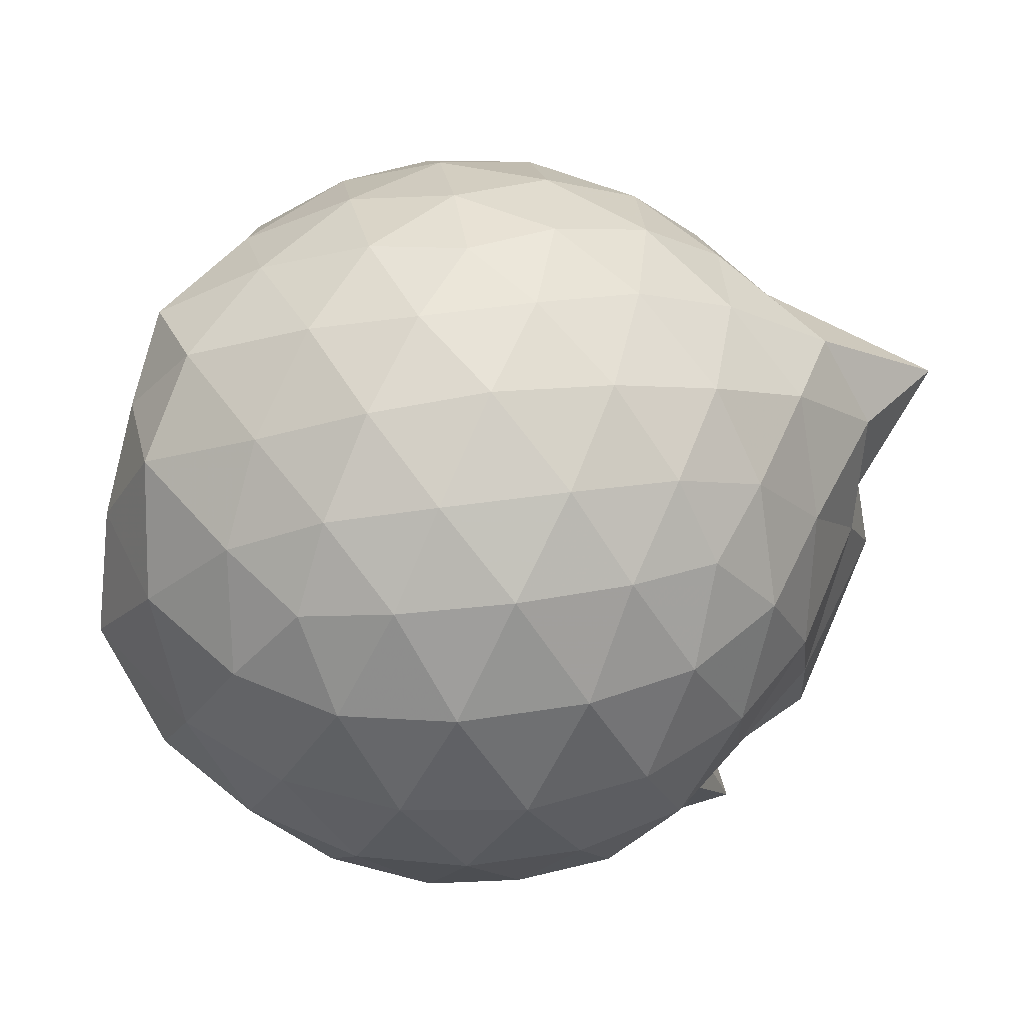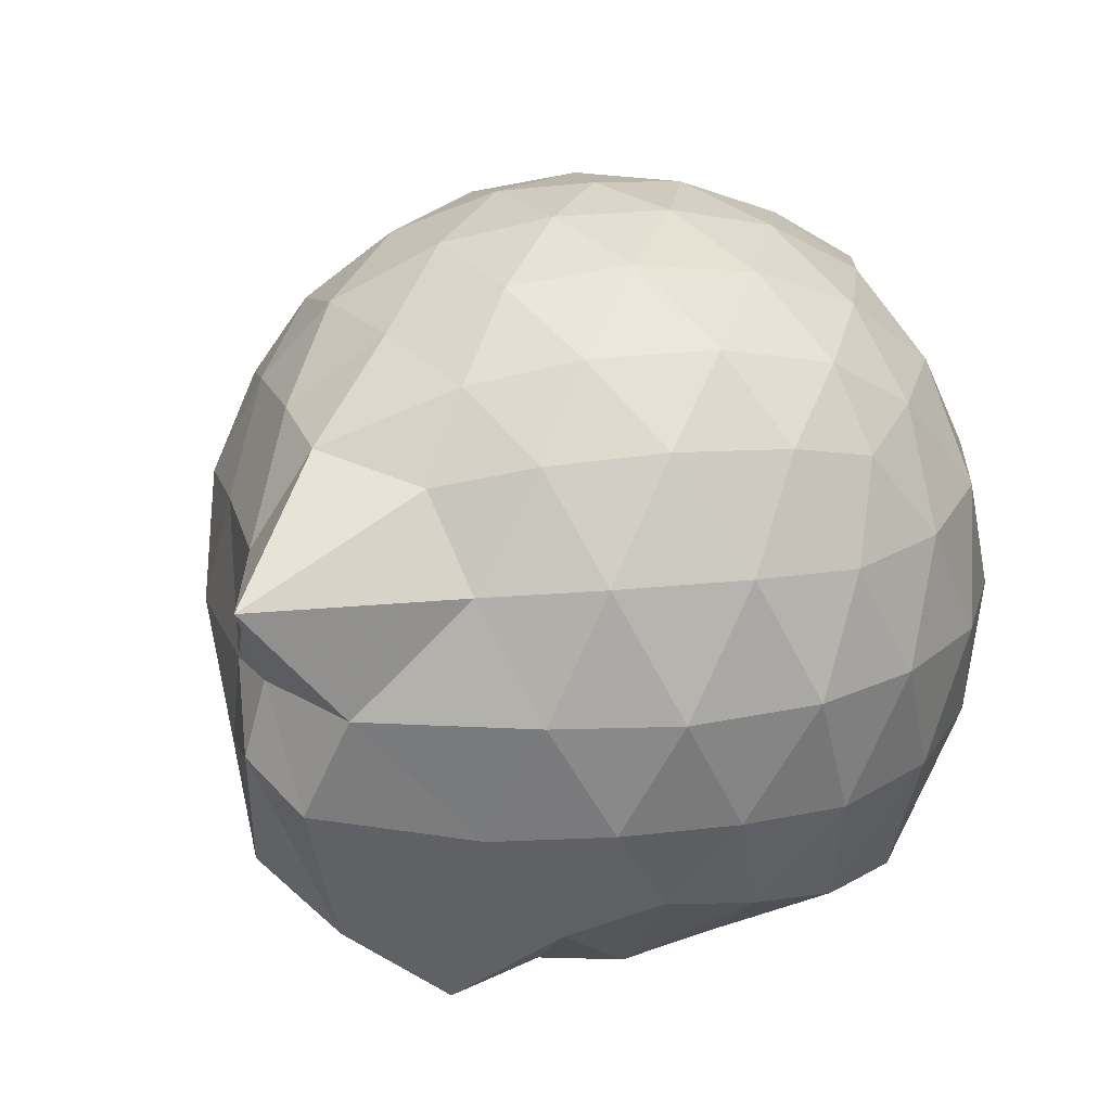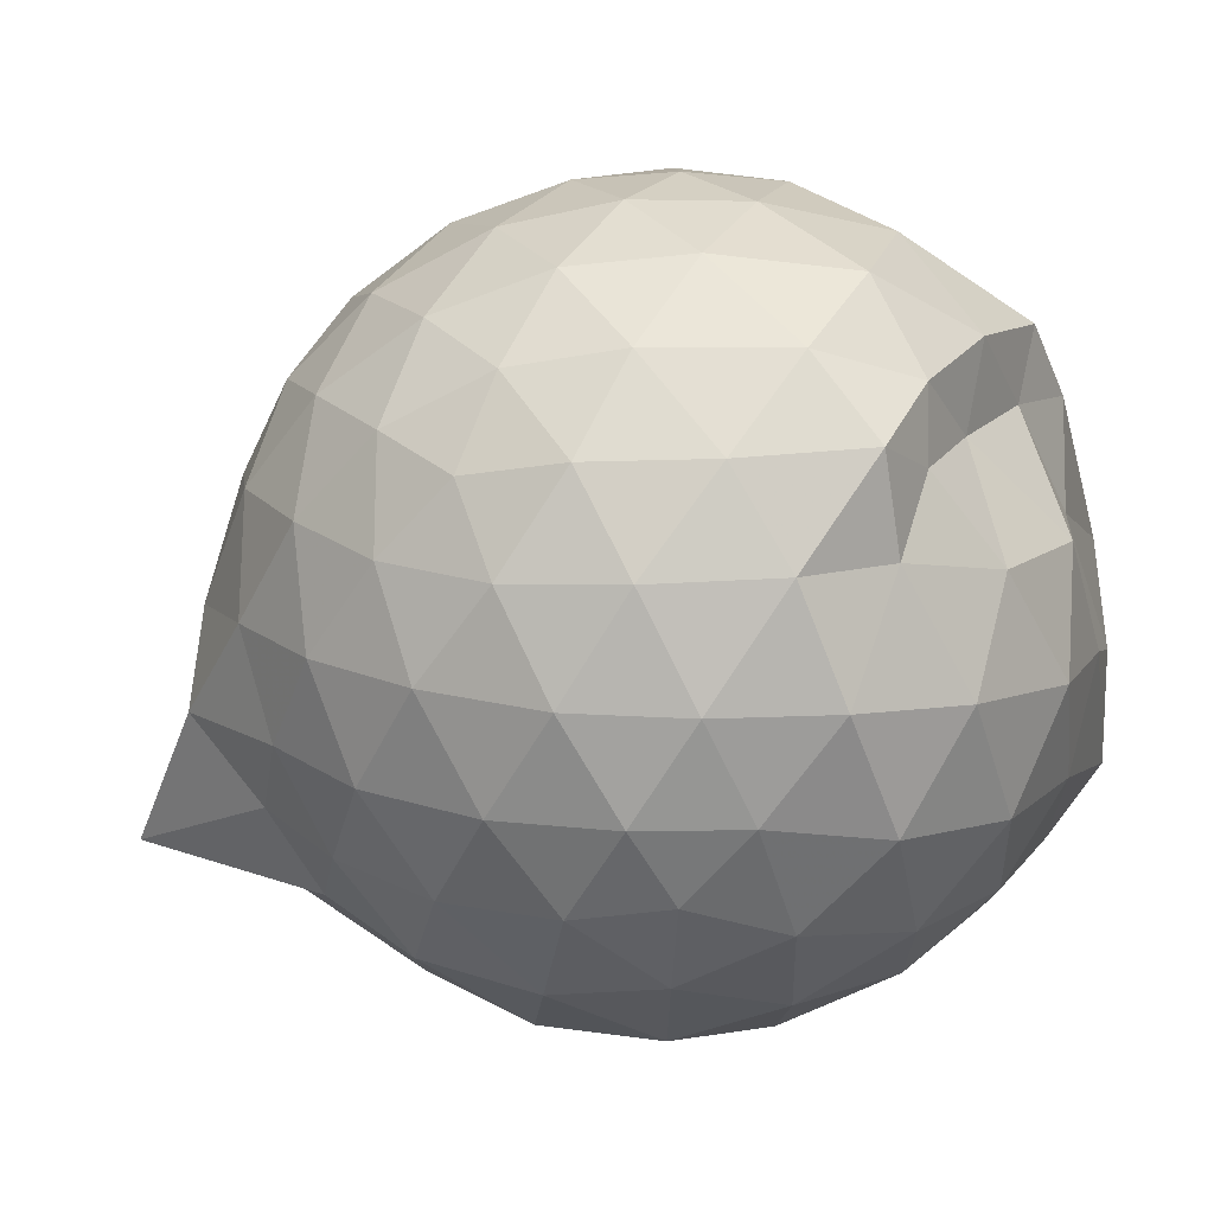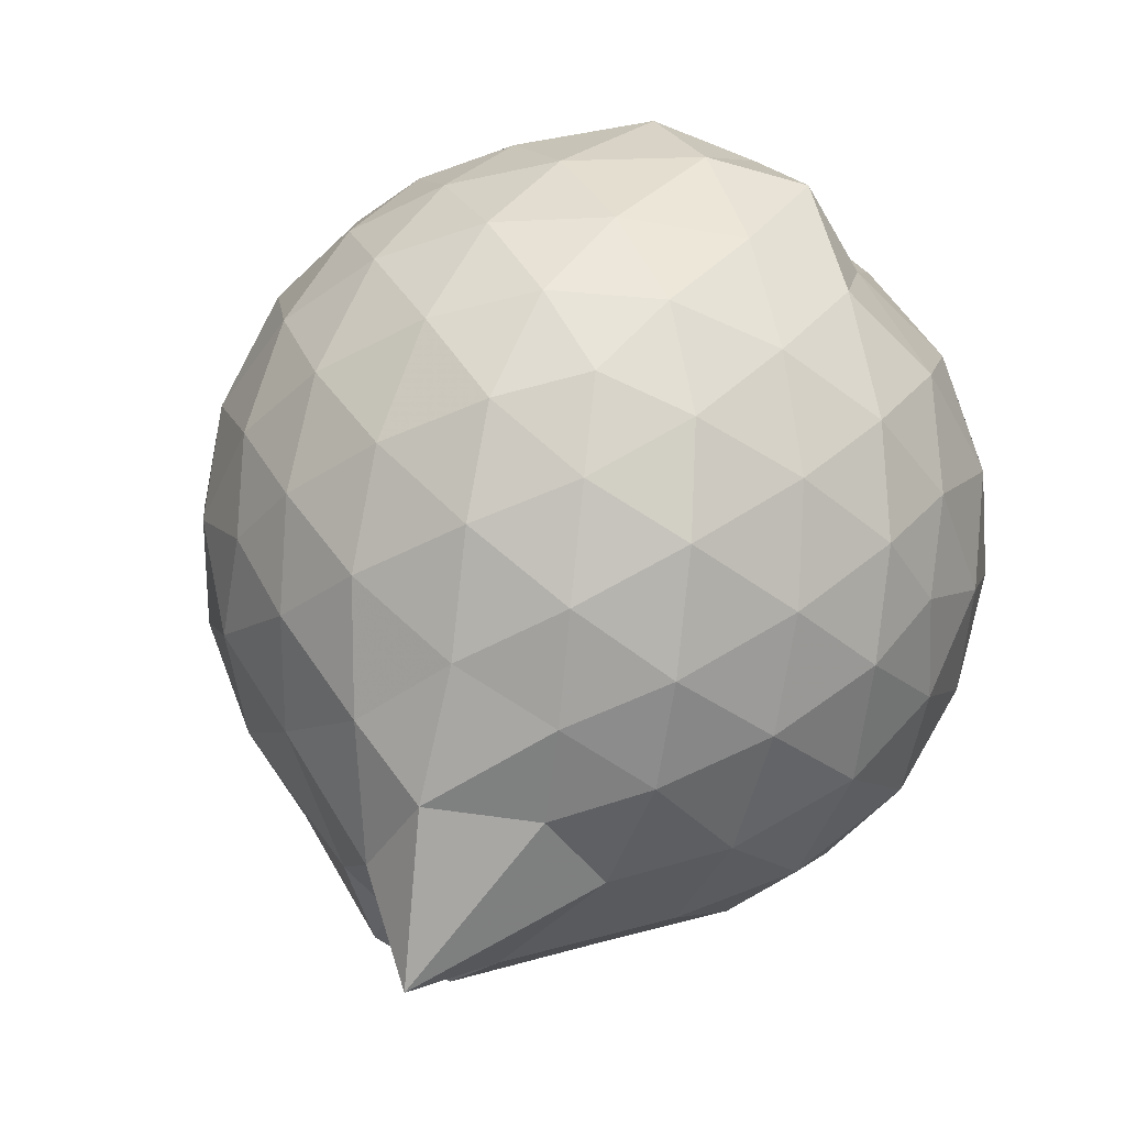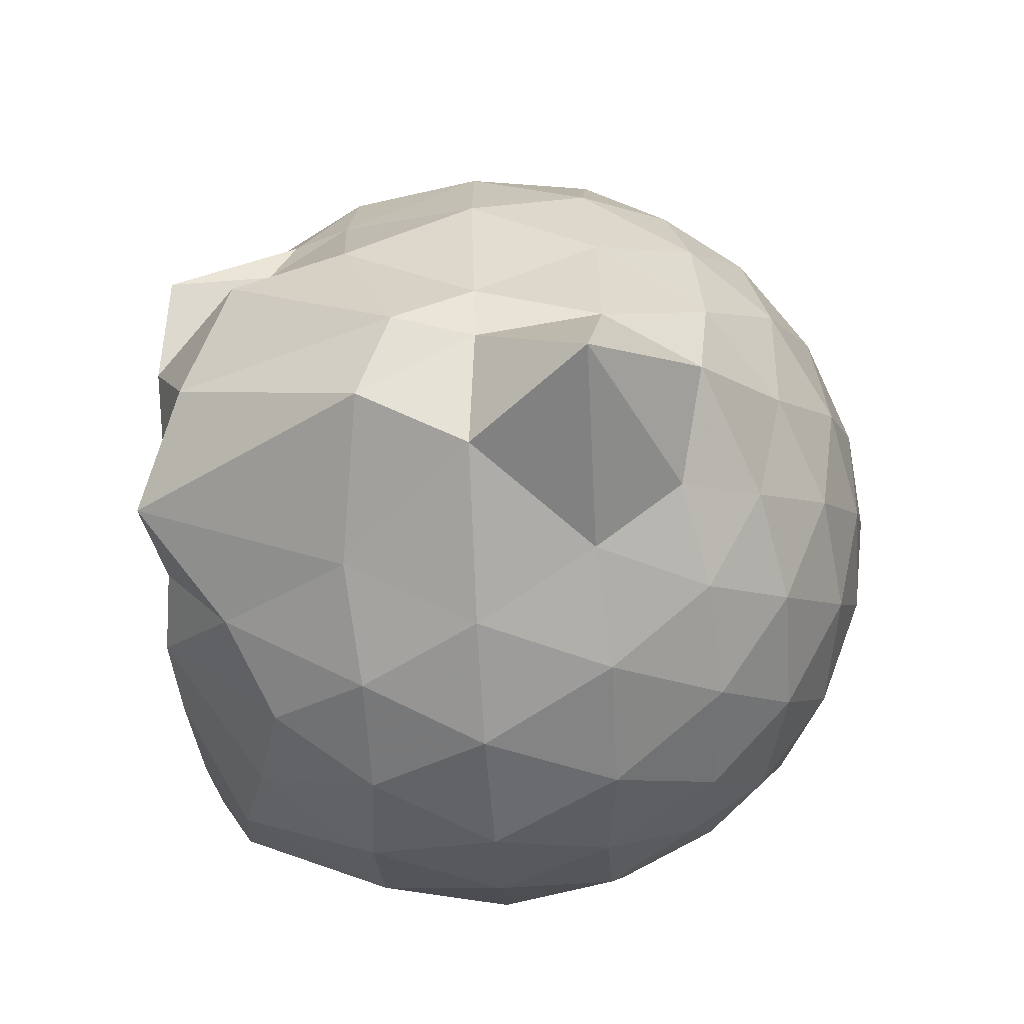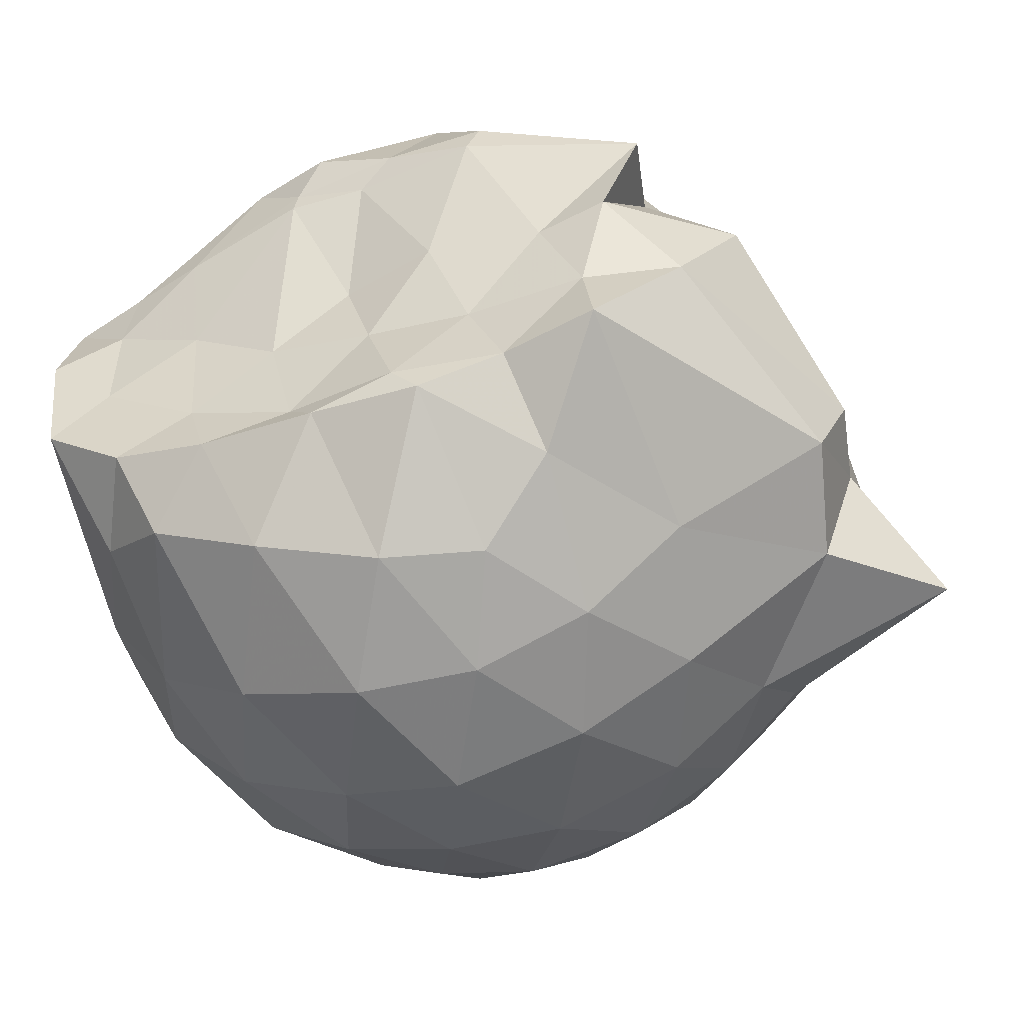
<metadata>
{"format":"obj","ext":"obj","renderer":"f3d","projection":"perspective","resolution":1024,"background":"white","views":[{"elev":47.5,"azim":-170.8,"up":"+Z"},{"elev":21.2,"azim":-30.1,"up":"+Z"},{"elev":-16.6,"azim":25.4,"up":"+Y"},{"elev":68.9,"azim":-48.2,"up":"+Z"},{"elev":-42.4,"azim":-86.4,"up":"+Y"},{"elev":-48.3,"azim":-158.5,"up":"+Y"}]}
</metadata>
<code>
v -2.392 -0.3373 0.3385
v -2.39 -0.3447 -1.407
v -1.588 -0.2818 -0.1672
v -1.564 -0.1184 -0.1107
v -1.665 0.1164 -0.06174
v -1.92 0.3347 -0.09759
v -2.119 0.4655 -0.1531
v -2.353 0.4695 -0.09655
v -2.631 0.4119 -0.07126
v -2.892 0.2913 -0.09525
v -3.078 0.1406 -0.1531
v -3.158 -0.08119 -0.09602
v -3.231 -0.379 -0.07319
v -3.275 -0.6134 -0.09521
v -3.109 -0.8309 -0.1522
v -2.902 -0.9716 -0.09584
v -2.645 -1.089 -0.07243
v -2.362 -1.147 -0.09558
v -2.136 -1.132 -0.1545
v -1.94 -0.9996 -0.0999
v -1.734 -0.7949 -0.07763
v -1.632 -0.4923 -0.1045
v -1.571 -0.1539 -0.361
v -1.517 0.05352 -0.343
v -1.697 0.3199 -0.3363
v -1.954 0.4977 -0.3633
v -2.228 0.5837 -0.361
v -2.518 0.5752 -0.3357
v -2.819 0.4726 -0.3326
v -3.054 0.3084 -0.3593
v -3.227 0.07056 -0.3638
v -3.307 -0.2094 -0.3312
v -3.414 -0.5645 -0.3225
v -3.565 -0.8199 -0.3551
v -3.077 -0.9875 -0.3595
v -2.833 -1.15 -0.3335
v -2.527 -1.251 -0.3353
v -2.248 -1.252 -0.3645
v -1.969 -1.165 -0.3647
v -1.733 -0.9944 -0.3374
v -1.562 -0.7321 -0.3376
v -1.495 -0.4508 -0.365
v -1.539 0.002652 -0.6318
v -1.499 0.1887 -0.6467
v -1.796 0.4514 -0.644
v -2.074 0.5891 -0.6449
v -2.38 0.6346 -0.64
v -2.689 0.5845 -0.6402
v -2.965 0.4386 -0.6395
v -3.179 0.214 -0.646
v -3.317 -0.05574 -0.6396
v -3.408 -0.459 -0.622
v -3.414 -0.6171 -0.6181
v -3.333 -0.8821 -0.6353
v -2.976 -1.119 -0.6412
v -2.701 -1.259 -0.6413
v -2.381 -1.316 -0.6379
v -2.093 -1.257 -0.6454
v -1.811 -1.121 -0.6472
v -1.597 -0.9021 -0.6473
v -1.459 -0.626 -0.6473
v -1.437 -0.3155 -0.6459
v -1.509 0.1015 -0.8754
v -1.678 0.3192 -0.9202
v -1.945 0.4804 -0.9501
v -2.246 0.5765 -0.9513
v -2.533 0.5799 -0.9229
v -2.812 0.4873 -0.9211
v -3.046 0.2919 -0.9641
v -3.173 0.05254 -0.974
v -3.33 -0.2181 -0.95
v -3.458 -0.5898 -0.81
v -3.406 -0.7832 -0.8915
v -3.061 -0.9959 -0.947
v -2.82 -1.166 -0.9216
v -2.545 -1.253 -0.9223
v -2.258 -1.249 -0.9508
v -1.956 -1.15 -0.9542
v -1.717 -0.9888 -0.9289
v -1.553 -0.7566 -0.9301
v -1.478 -0.4758 -0.9515
v -1.531 -0.1551 -0.9281
v -1.671 0.1458 -1.152
v -1.877 0.2958 -1.22
v -2.131 0.412 -1.223
v -2.409 0.4655 -1.199
v -2.649 0.4584 -1.135
v -2.867 0.307 -1.206
v -3.077 0.09728 -1.118
v -3.096 -0.03191 -1.178
v -3.332 -0.3294 -1.218
v -3.222 -0.5628 -1.344
v -3.04 -0.7783 -1.456
v -2.849 -0.9767 -1.256
v -2.657 -1.123 -1.152
v -2.421 -1.121 -1.217
v -2.141 -1.051 -1.298
v -1.89 -0.941 -1.333
v -1.699 -0.8194 -1.224
v -1.621 -0.6038 -1.446
v -1.597 -0.3287 -1.453
v -1.591 -0.08019 -1.358
v -1.603 -0.3024 0.04416
v -1.734 -0.09734 0.1078
v -1.961 0.1494 0.09847
v -2.163 0.3309 0.03733
v -2.433 0.296 0.09839
v -2.727 0.1992 0.1001
v -2.968 0.06534 0.03923
v -3.026 -0.1956 0.1006
v -3.031 -0.4938 0.09853
v -2.974 -0.7513 0.03669
v -2.739 -0.8788 0.09596
v -2.444 -0.9719 0.09806
v -2.163 -1.009 0.03477
v -1.973 -0.8177 0.09689
v -1.774 -0.5583 0.09281
v -1.87 -0.3364 0.2017
v -2.047 -0.09293 0.2467
v -2.233 0.126 0.2076
v -2.515 0.05146 0.2499
v -2.791 -0.05848 0.2086
v -2.813 -0.3431 0.2467
v -2.797 -0.6258 0.206
v -2.527 -0.73 0.2469
v -2.237 -0.8019 0.2064
v -2.047 -0.5788 0.2436
v -2.149 -0.3364 0.3118
v -2.313 -0.1142 0.3081
v -2.583 -0.2024 0.3122
v -2.585 -0.4759 0.3089
v -2.32 -0.5594 0.3096
v -1.777 -0.06852 -1.403
v -2.136 0.1425 -1.457
v -2.336 0.1157 -1.518
v -2.604 0.2797 -1.392
v -2.771 0.04165 -1.501
v -3.157 -0.109 -1.415
v -3.07 -0.3494 -1.441
v -3.002 -0.5878 -1.415
v -2.806 -0.7834 -1.418
v -2.606 -0.8477 -1.45
v -2.339 -0.8291 -1.452
v -2.051 -0.8059 -1.442
v -1.815 -0.7472 -1.436
v -1.754 -0.4721 -1.424
v -1.742 -0.2042 -1.398
v -1.963 -0.07178 -1.452
v -2.269 0.02041 -1.497
v -2.526 0.04641 -1.506
v -2.743 -0.03145 -1.514
v -2.898 -0.3601 -1.421
v -2.71 -0.5731 -1.404
v -2.541 -0.7776 -1.456
v -2.26 -0.7438 -1.41
v -1.99 -0.6262 -1.408
v -1.972 -0.3297 -1.409
v -2.261 -0.03 -1.501
v -2.444 -0.02424 -1.486
v -2.624 -0.3441 -1.457
v -2.456 -0.5466 -1.415
v -2.195 -0.4822 -1.409
f 3 23 4
f 4 23 24
f 4 24 5
f 5 24 25
f 5 25 6
f 6 25 26
f 6 26 7
f 7 26 27
f 7 27 8
f 8 27 28
f 8 28 9
f 9 28 29
f 9 29 10
f 10 29 30
f 10 30 11
f 11 30 31
f 11 31 12
f 12 31 32
f 12 32 13
f 13 32 33
f 13 33 14
f 14 33 34
f 14 34 15
f 15 34 35
f 15 35 16
f 16 35 36
f 16 36 17
f 17 36 37
f 17 37 18
f 18 37 38
f 18 38 19
f 19 38 39
f 19 39 20
f 20 39 40
f 20 40 21
f 21 40 41
f 21 41 22
f 22 41 42
f 22 42 3
f 3 42 23
f 23 43 24
f 24 43 44
f 24 44 25
f 25 44 45
f 25 45 26
f 26 45 46
f 26 46 27
f 27 46 47
f 27 47 28
f 28 47 48
f 28 48 29
f 29 48 49
f 29 49 30
f 30 49 50
f 30 50 31
f 31 50 51
f 31 51 32
f 32 51 52
f 32 52 33
f 33 52 53
f 33 53 34
f 34 53 54
f 34 54 35
f 35 54 55
f 35 55 36
f 36 55 56
f 36 56 37
f 37 56 57
f 37 57 38
f 38 57 58
f 38 58 39
f 39 58 59
f 39 59 40
f 40 59 60
f 40 60 41
f 41 60 61
f 41 61 42
f 42 61 62
f 42 62 23
f 23 62 43
f 43 63 44
f 44 63 64
f 44 64 45
f 45 64 65
f 45 65 46
f 46 65 66
f 46 66 47
f 47 66 67
f 47 67 48
f 48 67 68
f 48 68 49
f 49 68 69
f 49 69 50
f 50 69 70
f 50 70 51
f 51 70 71
f 51 71 52
f 52 71 72
f 52 72 53
f 53 72 73
f 53 73 54
f 54 73 74
f 54 74 55
f 55 74 75
f 55 75 56
f 56 75 76
f 56 76 57
f 57 76 77
f 57 77 58
f 58 77 78
f 58 78 59
f 59 78 79
f 59 79 60
f 60 79 80
f 60 80 61
f 61 80 81
f 61 81 62
f 62 81 82
f 62 82 43
f 43 82 63
f 63 83 64
f 64 83 84
f 64 84 65
f 65 84 85
f 65 85 66
f 66 85 86
f 66 86 67
f 67 86 87
f 67 87 68
f 68 87 88
f 68 88 69
f 69 88 89
f 69 89 70
f 70 89 90
f 70 90 71
f 71 90 91
f 71 91 72
f 72 91 92
f 72 92 73
f 73 92 93
f 73 93 74
f 74 93 94
f 74 94 75
f 75 94 95
f 75 95 76
f 76 95 96
f 76 96 77
f 77 96 97
f 77 97 78
f 78 97 98
f 78 98 79
f 79 98 99
f 79 99 80
f 80 99 100
f 80 100 81
f 81 100 101
f 81 101 82
f 82 101 102
f 82 102 63
f 63 102 83
f 103 104 118
f 104 119 118
f 104 105 119
f 105 120 119
f 105 106 120
f 106 107 120
f 107 121 120
f 107 108 121
f 108 122 121
f 108 109 122
f 109 110 122
f 110 123 122
f 110 111 123
f 111 124 123
f 111 112 124
f 112 113 124
f 113 125 124
f 113 114 125
f 114 126 125
f 114 115 126
f 115 116 126
f 116 127 126
f 116 117 127
f 117 118 127
f 117 103 118
f 118 119 128
f 119 129 128
f 119 120 129
f 120 121 129
f 121 130 129
f 121 122 130
f 122 123 130
f 123 131 130
f 123 124 131
f 124 125 131
f 125 132 131
f 125 126 132
f 126 127 132
f 127 128 132
f 127 118 128
f 133 148 134
f 134 148 149
f 134 149 135
f 135 149 150
f 135 150 136
f 136 150 137
f 137 150 151
f 137 151 138
f 138 151 152
f 138 152 139
f 139 152 140
f 140 152 153
f 140 153 141
f 141 153 154
f 141 154 142
f 142 154 143
f 143 154 155
f 143 155 144
f 144 155 156
f 144 156 145
f 145 156 146
f 146 156 157
f 146 157 147
f 147 157 148
f 147 148 133
f 148 158 149
f 149 158 159
f 149 159 150
f 150 159 151
f 151 159 160
f 151 160 152
f 152 160 153
f 153 160 161
f 153 161 154
f 154 161 155
f 155 161 162
f 155 162 156
f 156 162 157
f 157 162 158
f 157 158 148
f 3 4 103
f 103 4 104
f 4 5 104
f 104 5 105
f 5 6 105
f 105 6 106
f 6 7 106
f 7 8 106
f 106 8 107
f 8 9 107
f 107 9 108
f 9 10 108
f 108 10 109
f 10 11 109
f 11 12 109
f 109 12 110
f 12 13 110
f 110 13 111
f 13 14 111
f 111 14 112
f 14 15 112
f 15 16 112
f 112 16 113
f 16 17 113
f 113 17 114
f 17 18 114
f 114 18 115
f 18 19 115
f 19 20 115
f 115 20 116
f 20 21 116
f 116 21 117
f 21 22 117
f 117 22 103
f 22 3 103
f 83 133 84
f 84 133 134
f 84 134 85
f 85 134 135
f 85 135 86
f 86 135 136
f 86 136 87
f 87 136 88
f 88 136 137
f 88 137 89
f 89 137 138
f 89 138 90
f 90 138 139
f 90 139 91
f 91 139 92
f 92 139 140
f 92 140 93
f 93 140 141
f 93 141 94
f 94 141 142
f 94 142 95
f 95 142 96
f 96 142 143
f 96 143 97
f 97 143 144
f 97 144 98
f 98 144 145
f 98 145 99
f 99 145 100
f 100 145 146
f 100 146 101
f 101 146 147
f 101 147 102
f 102 147 133
f 102 133 83
f 128 129 1
f 129 130 1
f 130 131 1
f 131 132 1
f 132 128 1
f 159 158 2
f 160 159 2
f 161 160 2
f 162 161 2
f 158 162 2

</code>
